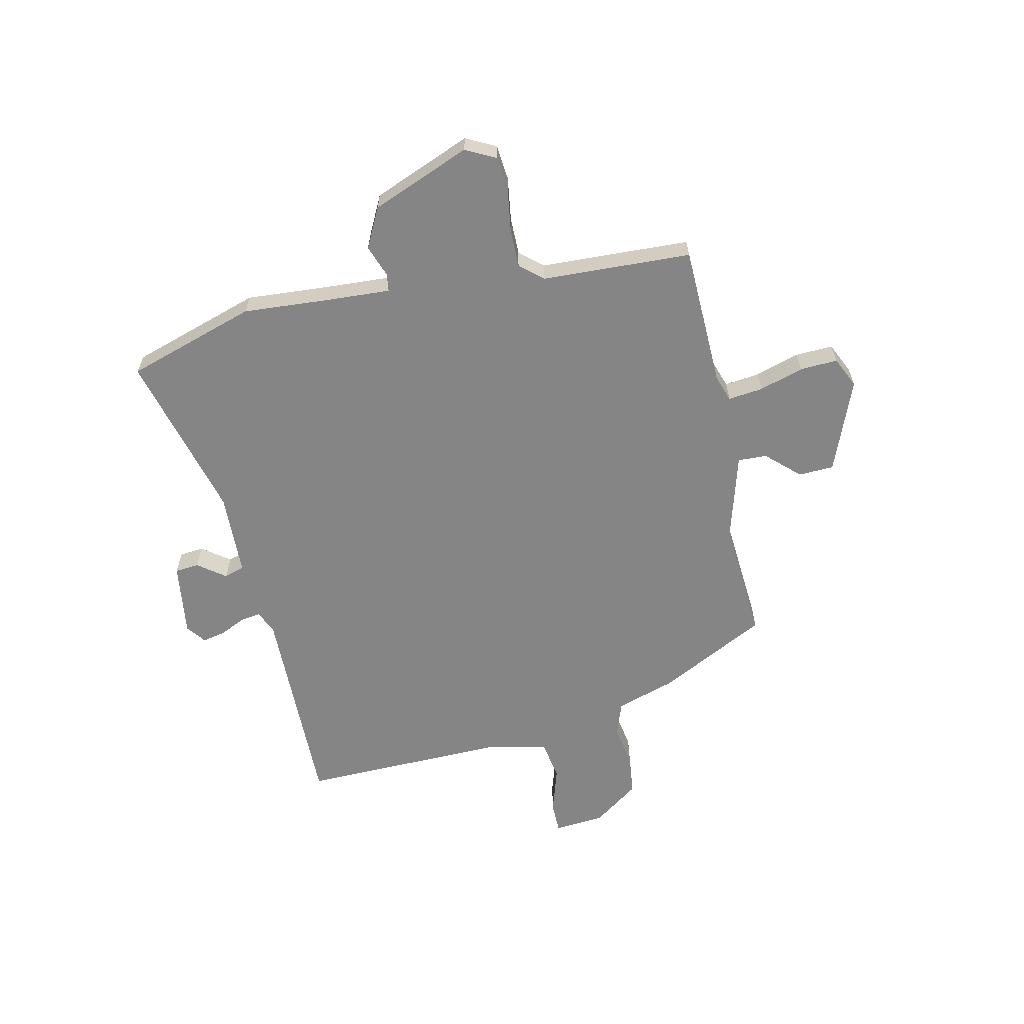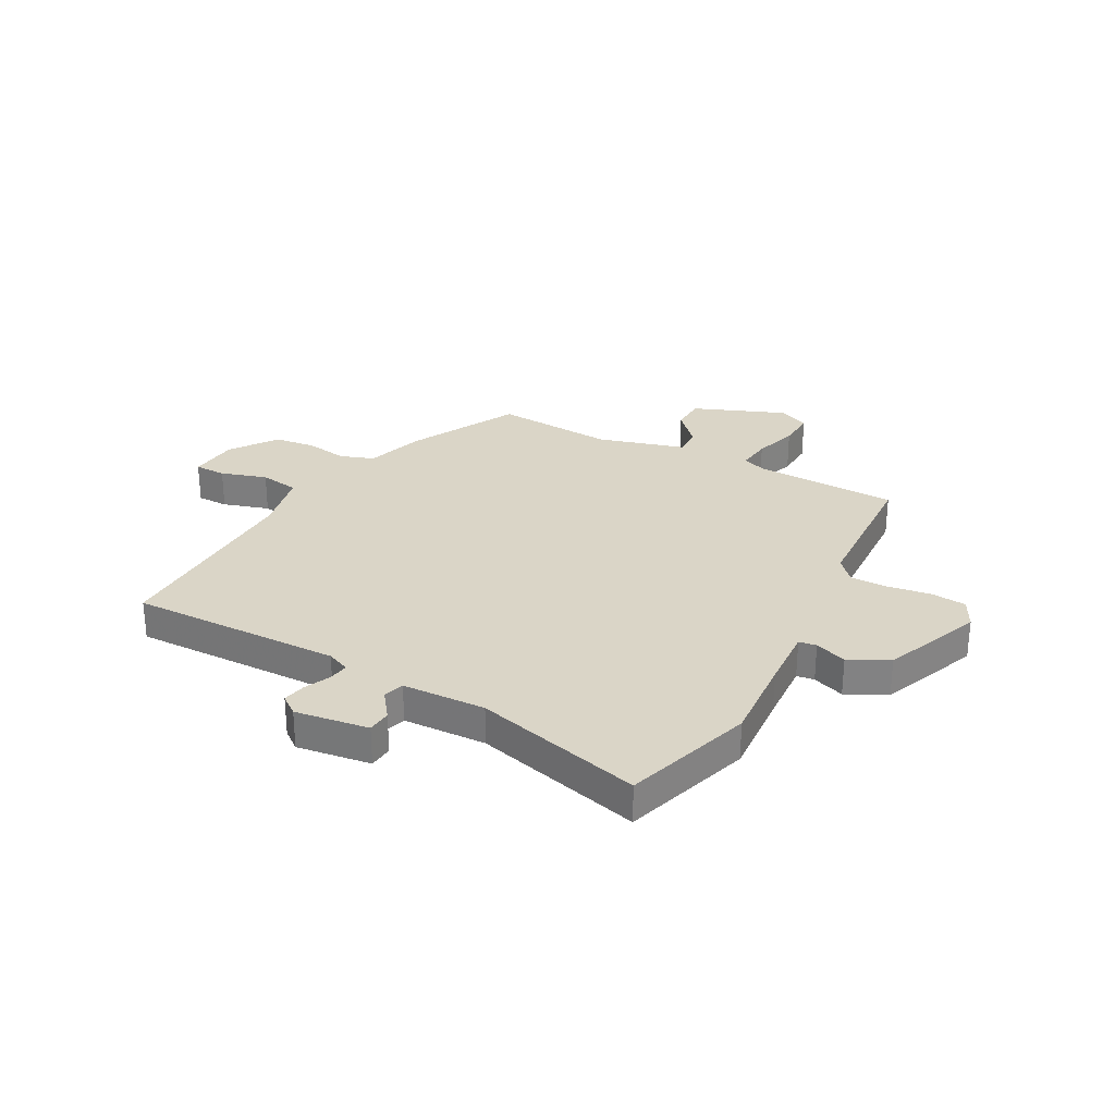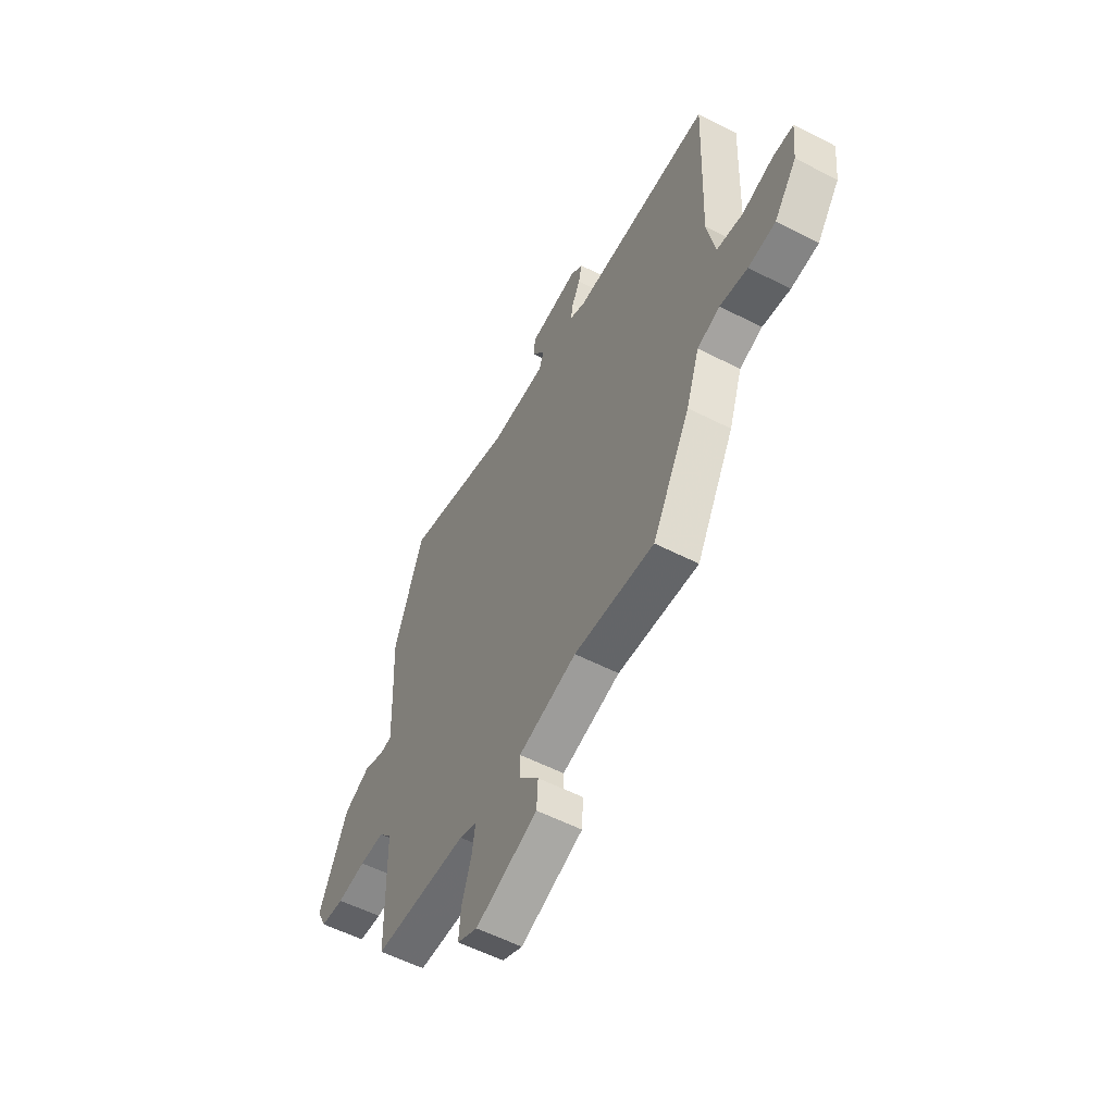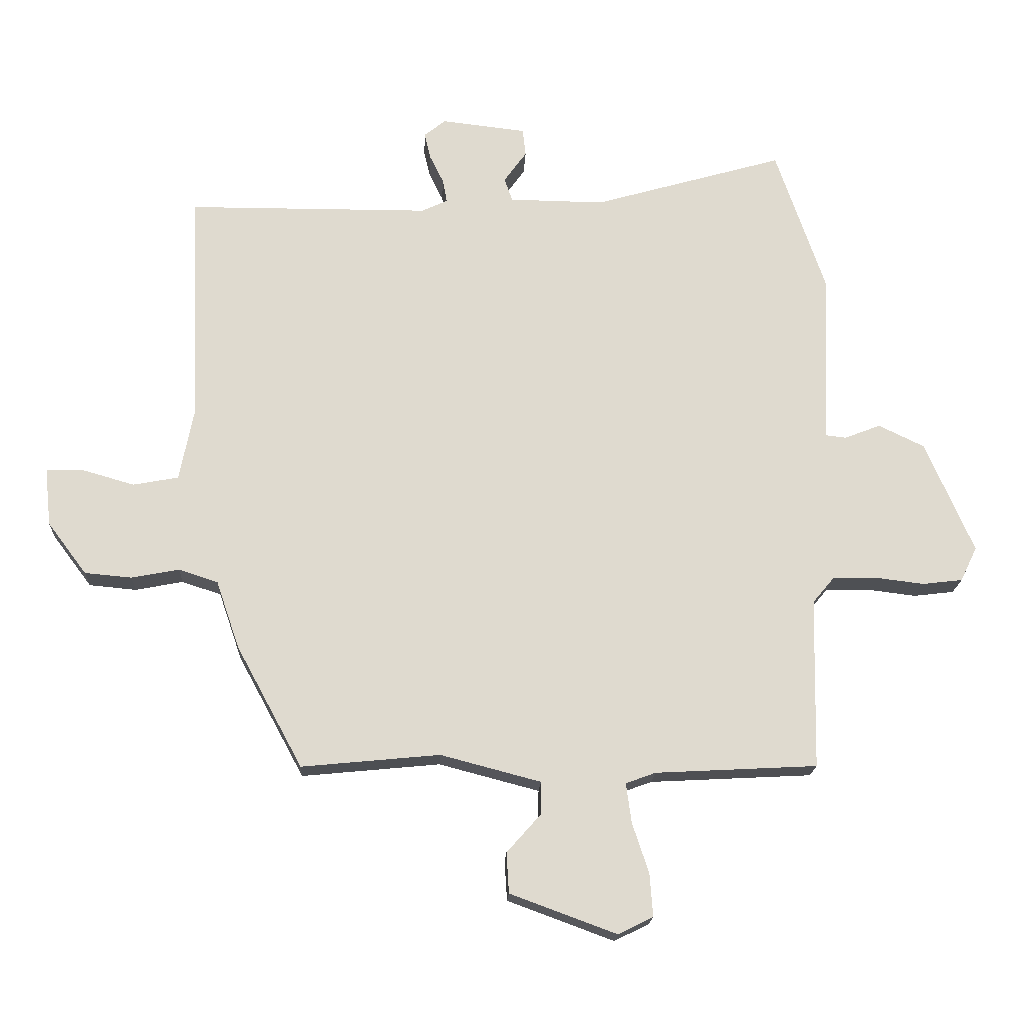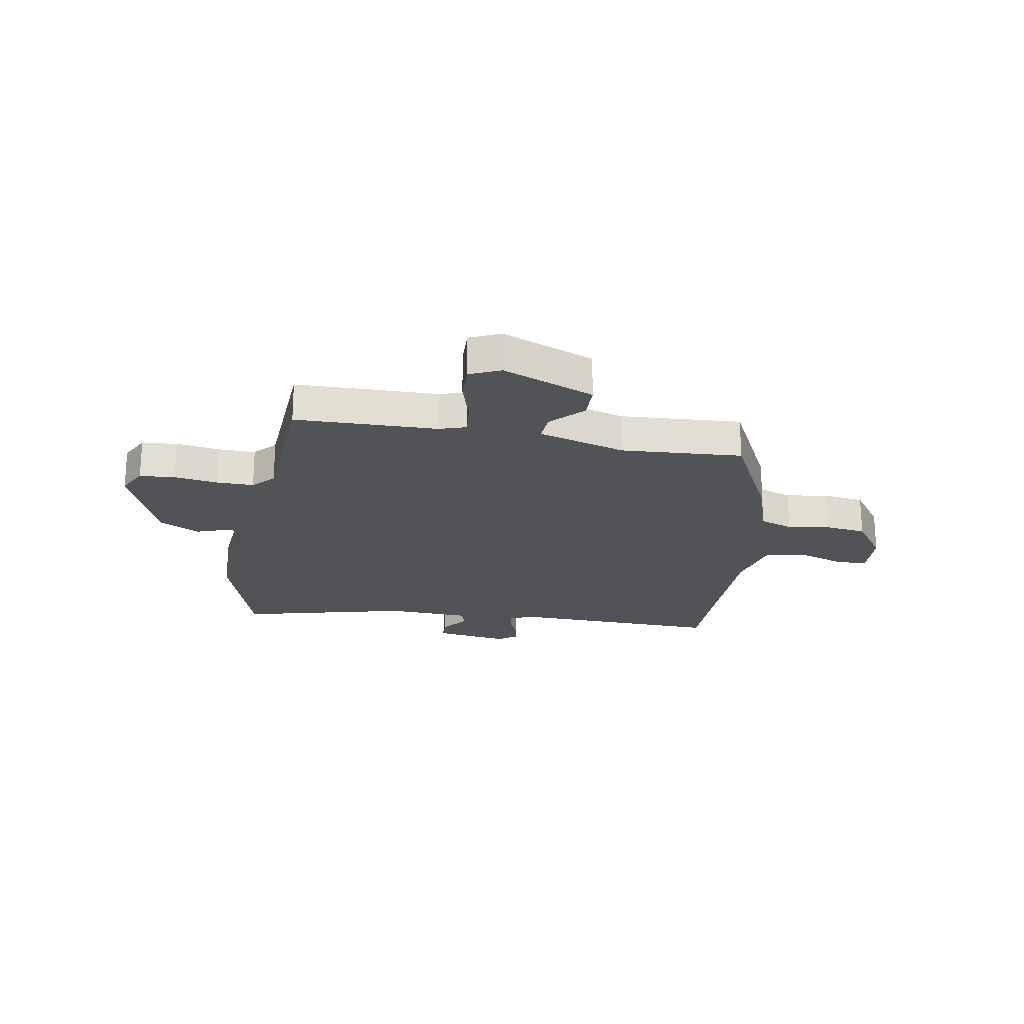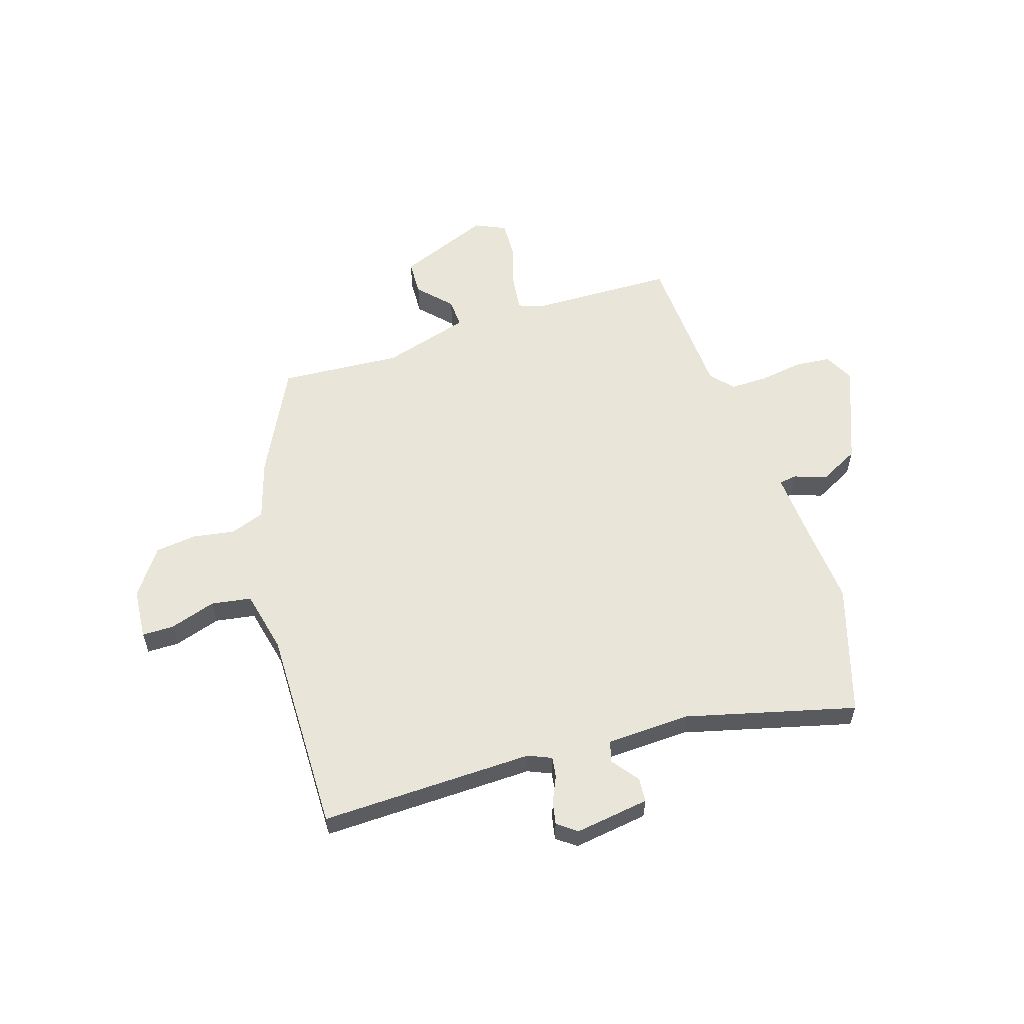
<metadata>
{"format":"obj","ext":"obj","renderer":"f3d","projection":"perspective","resolution":1024,"background":"white","views":[{"elev":-61.9,"azim":101.2,"up":"+Y"},{"elev":29.0,"azim":27.0,"up":"+Y"},{"elev":-56.6,"azim":-118.1,"up":"+Z"},{"elev":-18.6,"azim":-2.7,"up":"+Z"},{"elev":-21.8,"azim":168.1,"up":"+Y"},{"elev":57.9,"azim":-19.3,"up":"+Y"}]}
</metadata>
<code>
v 0.495 0.07 -0.498
v 0.23 0.07 -0.512
v 0.181 0.07 -0.53
v 0.19 0.07 -0.595
v 0.217 0.07 -0.677
v 0.222 0.07 -0.747
v 0.165 0.07 -0.775
v -0.009 0.07 -0.711
v -0.013 0.07 -0.645
v 0.042 0.07 -0.583
v 0.043 0.07 -0.529
v -0.121 0.07 -0.486
v -0.347 0.07 -0.508
v -0.455 0.07 -0.309
v -0.493 0.07 -0.198
v -0.557 0.07 -0.177
v -0.635 0.07 -0.192
v -0.712 0.07 -0.185
v -0.776 0.07 -0.1
v -0.786 0.07 -0.006
v -0.727 0.07 -0.004
v -0.64 0.07 -0.029
v -0.566 0.07 -0.015
v -0.543 0.07 0.102
v -0.558 0.07 0.486
v -0.162 0.07 0.488
v -0.119 0.07 0.508
v -0.126 0.07 0.546
v -0.149 0.07 0.593
v -0.159 0.07 0.636
v -0.124 0.07 0.664
v 0.015 0.07 0.648
v 0.02 0.07 0.603
v -0.017 0.07 0.551
v -0.004 0.07 0.513
v 0.152 0.07 0.511
v 0.465 0.07 0.601
v 0.547 0.07 0.361
v 0.539 0.07 0.197
v 0.535 0.07 0.08
v 0.568 0.07 0.076
v 0.627 0.07 0.099
v 0.702 0.07 0.063
v 0.781 0.07 -0.12
v 0.754 0.07 -0.176
v 0.688 0.07 -0.184
v 0.607 0.07 -0.174
v 0.537 0.07 -0.175
v 0.501 0.07 -0.218
v 0.495 0 -0.498
v 0.23 0 -0.512
v 0.181 0 -0.53
v 0.19 0 -0.595
v 0.217 0 -0.677
v 0.222 0 -0.747
v 0.165 0 -0.775
v -0.009 0 -0.711
v -0.013 0 -0.645
v 0.042 0 -0.583
v 0.043 0 -0.529
v -0.121 0 -0.486
v -0.347 0 -0.508
v -0.455 0 -0.309
v -0.493 0 -0.198
v -0.557 0 -0.177
v -0.635 0 -0.192
v -0.712 0 -0.185
v -0.776 0 -0.1
v -0.786 0 -0.006
v -0.727 0 -0.004
v -0.64 0 -0.029
v -0.566 0 -0.015
v -0.543 0 0.102
v -0.558 0 0.486
v -0.162 0 0.488
v -0.119 0 0.508
v -0.126 0 0.546
v -0.149 0 0.593
v -0.159 0 0.636
v -0.124 0 0.664
v 0.015 0 0.648
v 0.02 0 0.603
v -0.017 0 0.551
v -0.004 0 0.513
v 0.152 0 0.511
v 0.465 0 0.601
v 0.547 0 0.361
v 0.539 0 0.197
v 0.535 0 0.08
v 0.568 0 0.076
v 0.627 0 0.099
v 0.702 0 0.063
v 0.781 0 -0.12
v 0.754 0 -0.176
v 0.688 0 -0.184
v 0.607 0 -0.174
v 0.537 0 -0.175
v 0.501 0 -0.218
f 44 45 46 47
f 44 47 48
f 41 42 43 44
f 40 41 44 48
f 36 37 38 39
f 35 36 39 40
f 31 32 33 34
f 31 34 35
f 28 29 30 31
f 27 28 31 35
f 26 27 35 40
f 24 25 26 40
f 19 20 21 22
f 19 22 23
f 16 17 18 19
f 15 16 19 23
f 12 13 14 15
f 11 12 15 23
f 7 8 9 10
f 7 10 11
f 4 5 6 7
f 3 4 7 11
f 2 3 11 23
f 49 1 2 23
f 40 48 49
f 23 24 40 49
f 96 95 94 93
f 97 96 93
f 93 92 91 90
f 97 93 90 89
f 88 87 86 85
f 89 88 85 84
f 83 82 81 80
f 84 83 80
f 80 79 78 77
f 84 80 77 76
f 89 84 76 75
f 89 75 74 73
f 71 70 69 68
f 72 71 68
f 68 67 66 65
f 72 68 65 64
f 64 63 62 61
f 72 64 61 60
f 59 58 57 56
f 60 59 56
f 56 55 54 53
f 60 56 53 52
f 72 60 52 51
f 72 51 50 98
f 98 97 89
f 98 89 73 72
f 1 50 51 2
f 2 51 52 3
f 3 52 53 4
f 4 53 54 5
f 5 54 55 6
f 6 55 56 7
f 7 56 57 8
f 8 57 58 9
f 9 58 59 10
f 10 59 60 11
f 11 60 61 12
f 12 61 62 13
f 13 62 63 14
f 14 63 64 15
f 15 64 65 16
f 16 65 66 17
f 17 66 67 18
f 18 67 68 19
f 19 68 69 20
f 20 69 70 21
f 21 70 71 22
f 22 71 72 23
f 23 72 73 24
f 24 73 74 25
f 25 74 75 26
f 26 75 76 27
f 27 76 77 28
f 28 77 78 29
f 29 78 79 30
f 30 79 80 31
f 31 80 81 32
f 32 81 82 33
f 33 82 83 34
f 34 83 84 35
f 35 84 85 36
f 36 85 86 37
f 37 86 87 38
f 38 87 88 39
f 39 88 89 40
f 40 89 90 41
f 41 90 91 42
f 42 91 92 43
f 43 92 93 44
f 44 93 94 45
f 45 94 95 46
f 46 95 96 47
f 47 96 97 48
f 48 97 98 49
f 49 98 50 1

</code>
